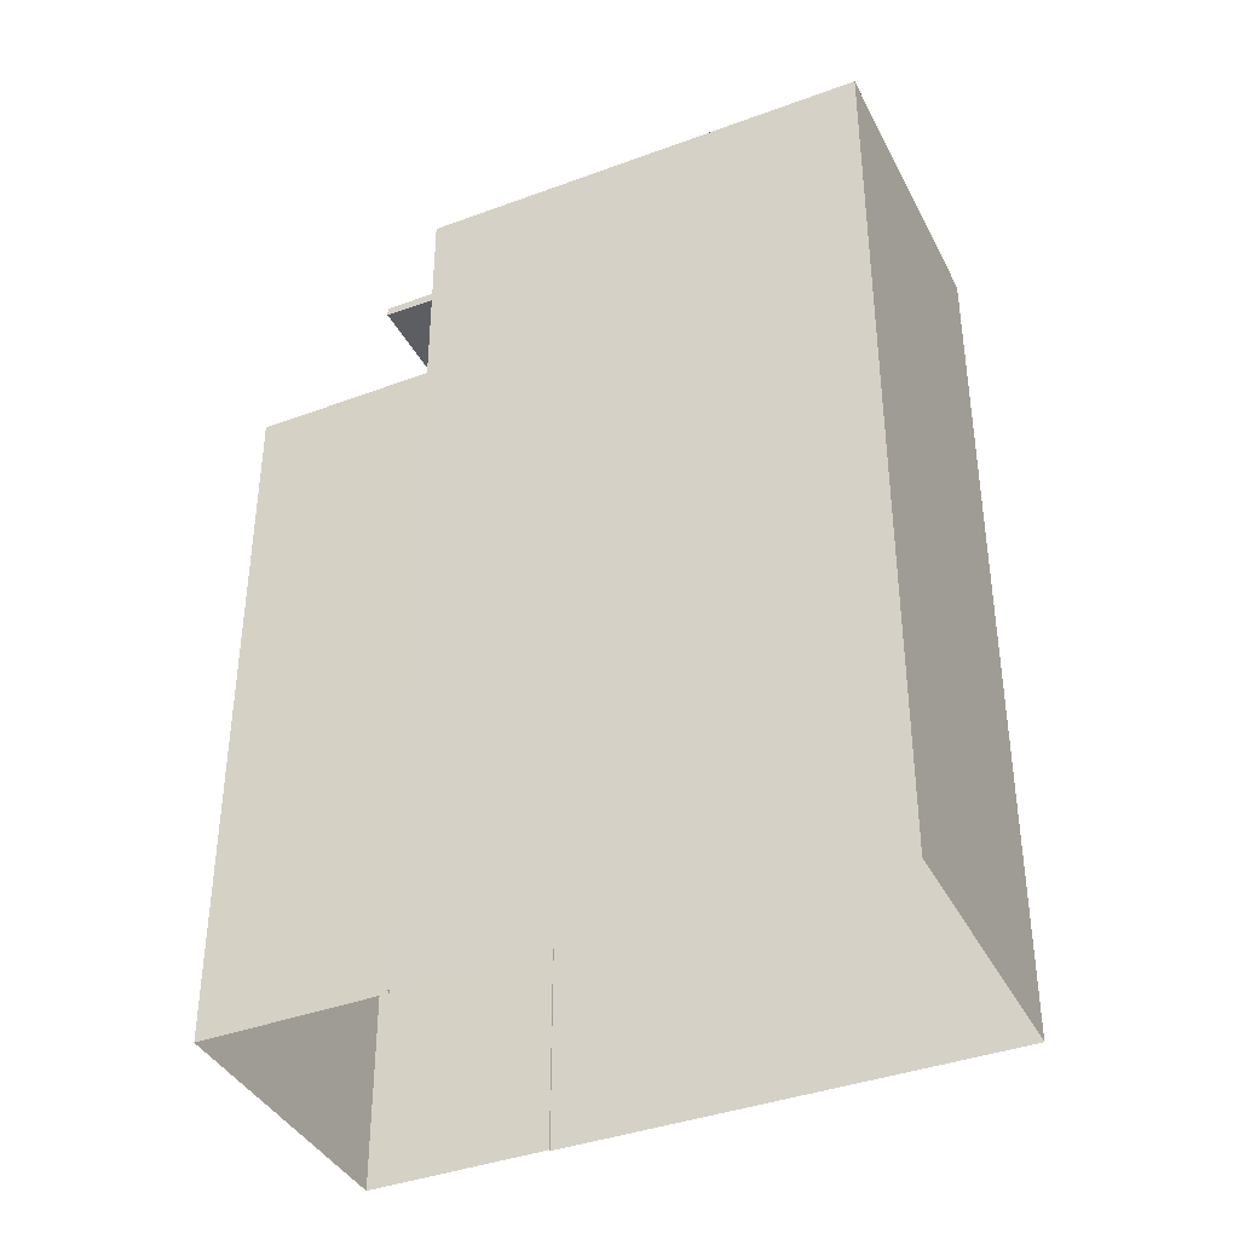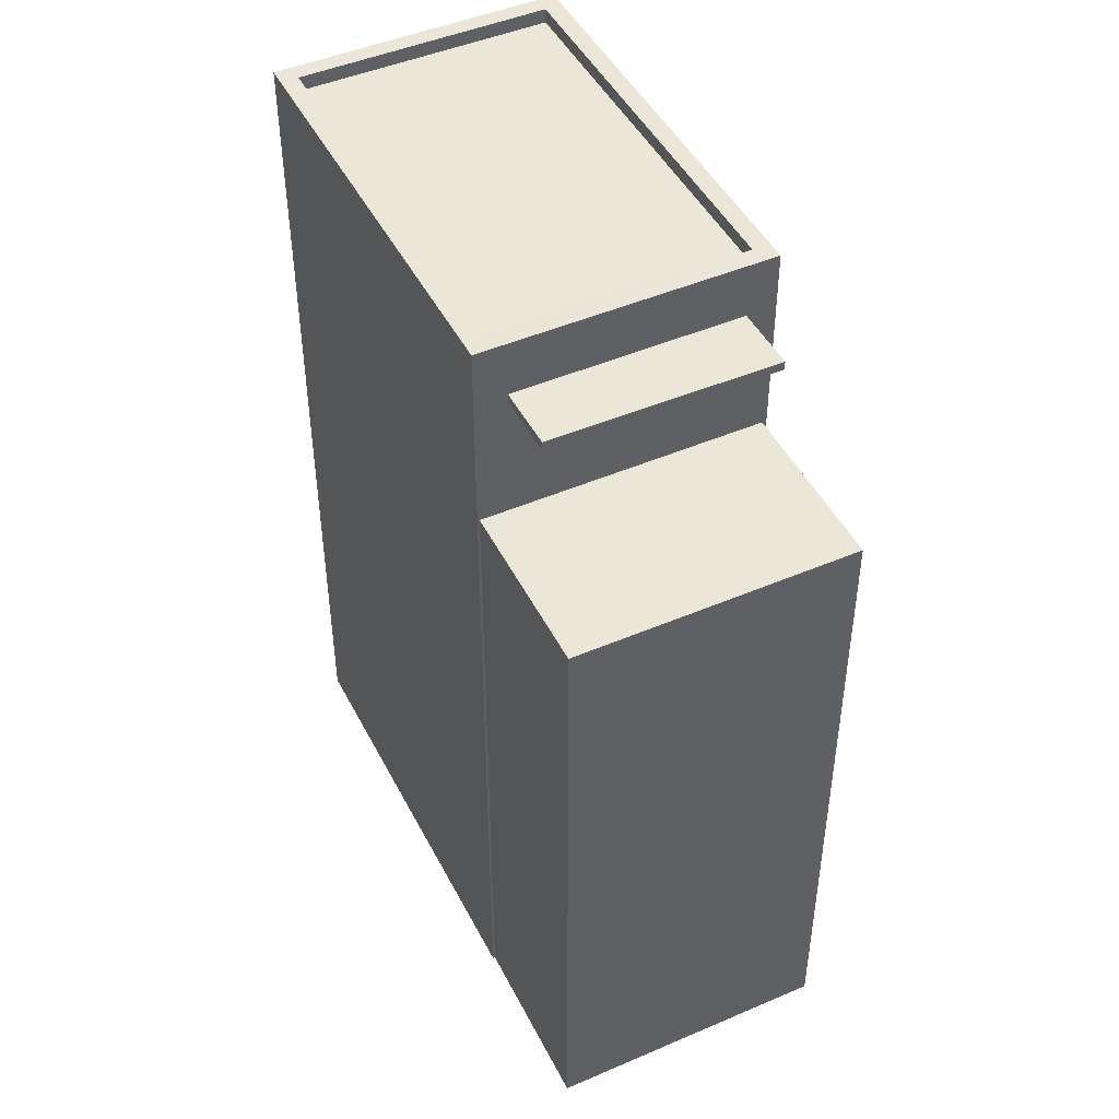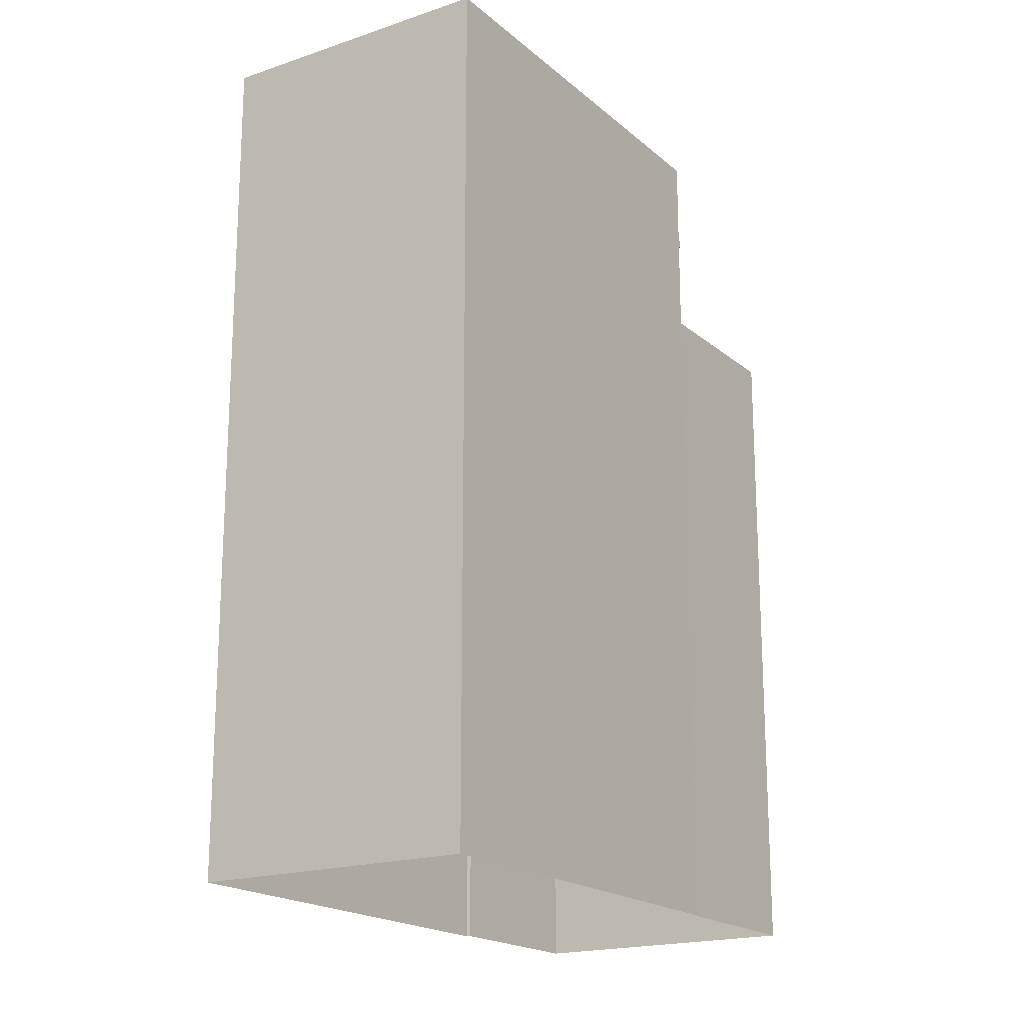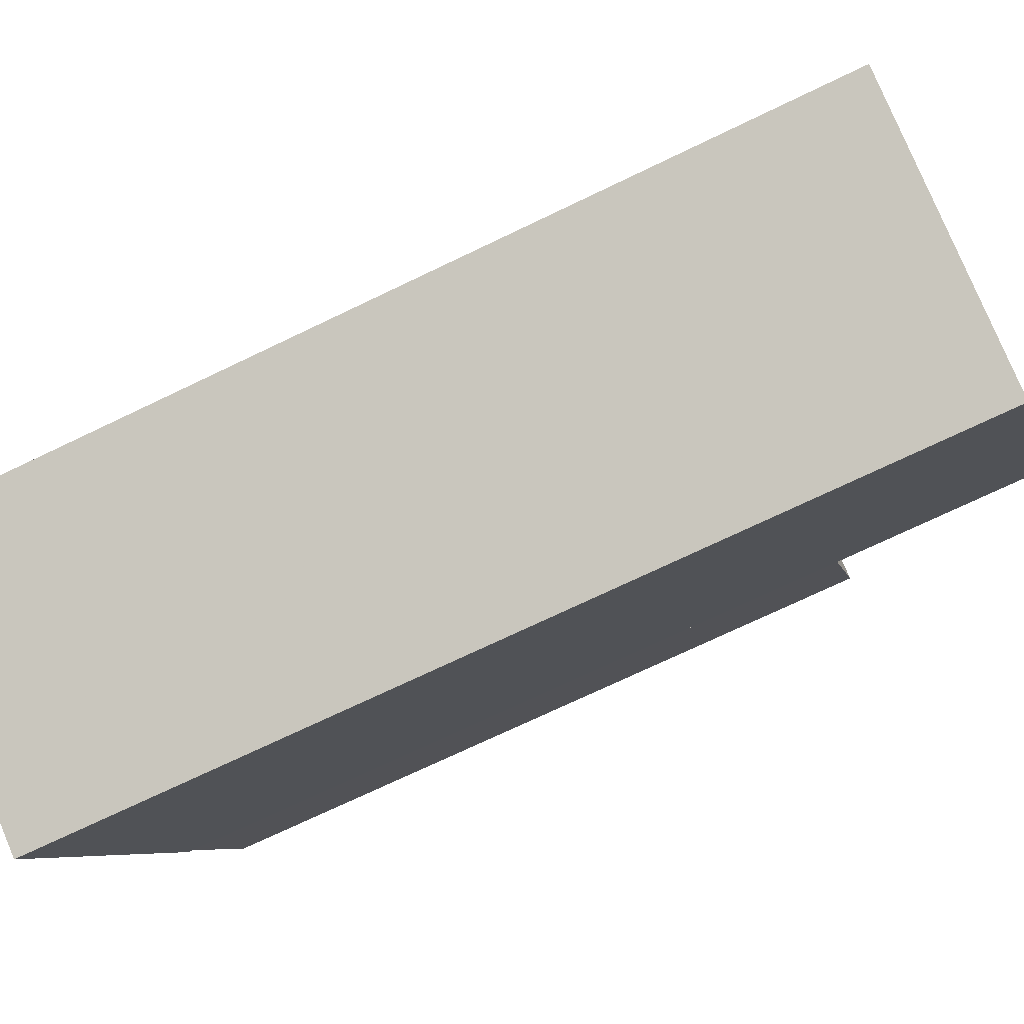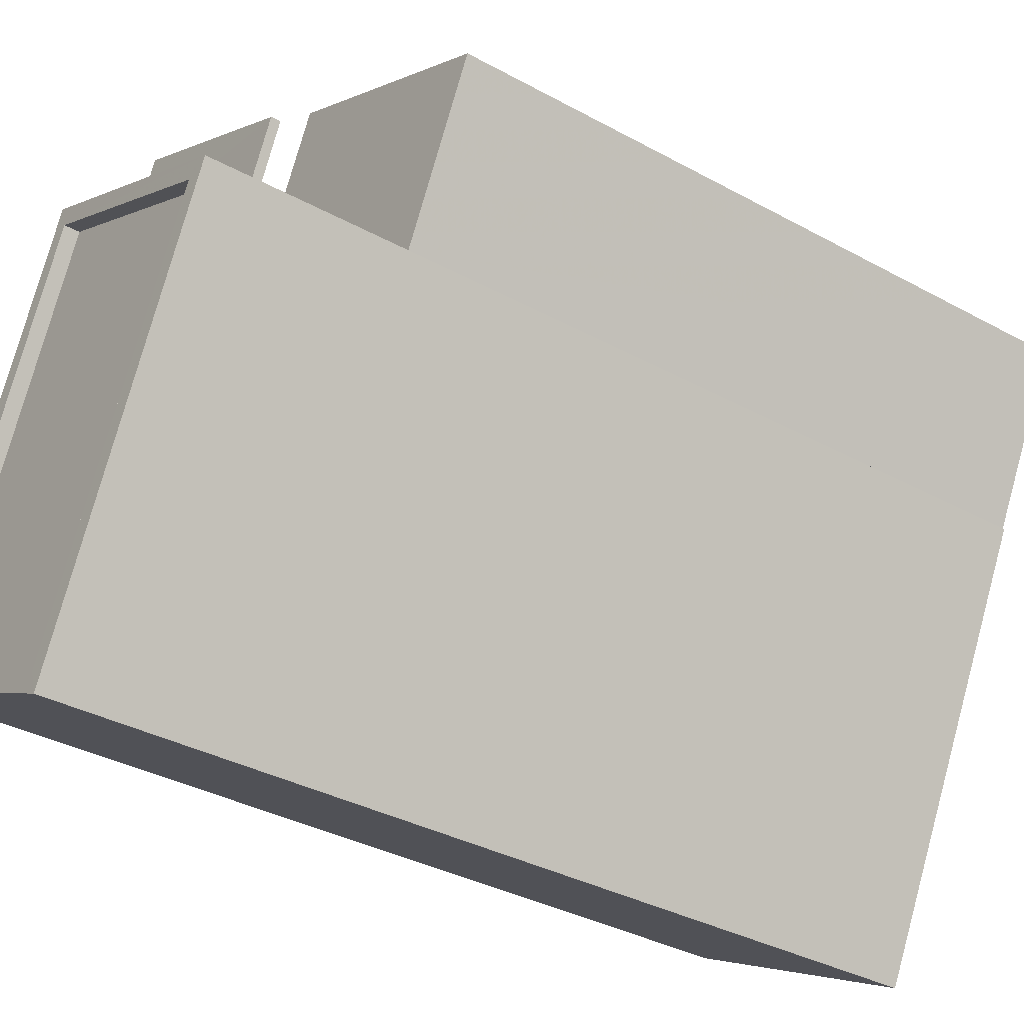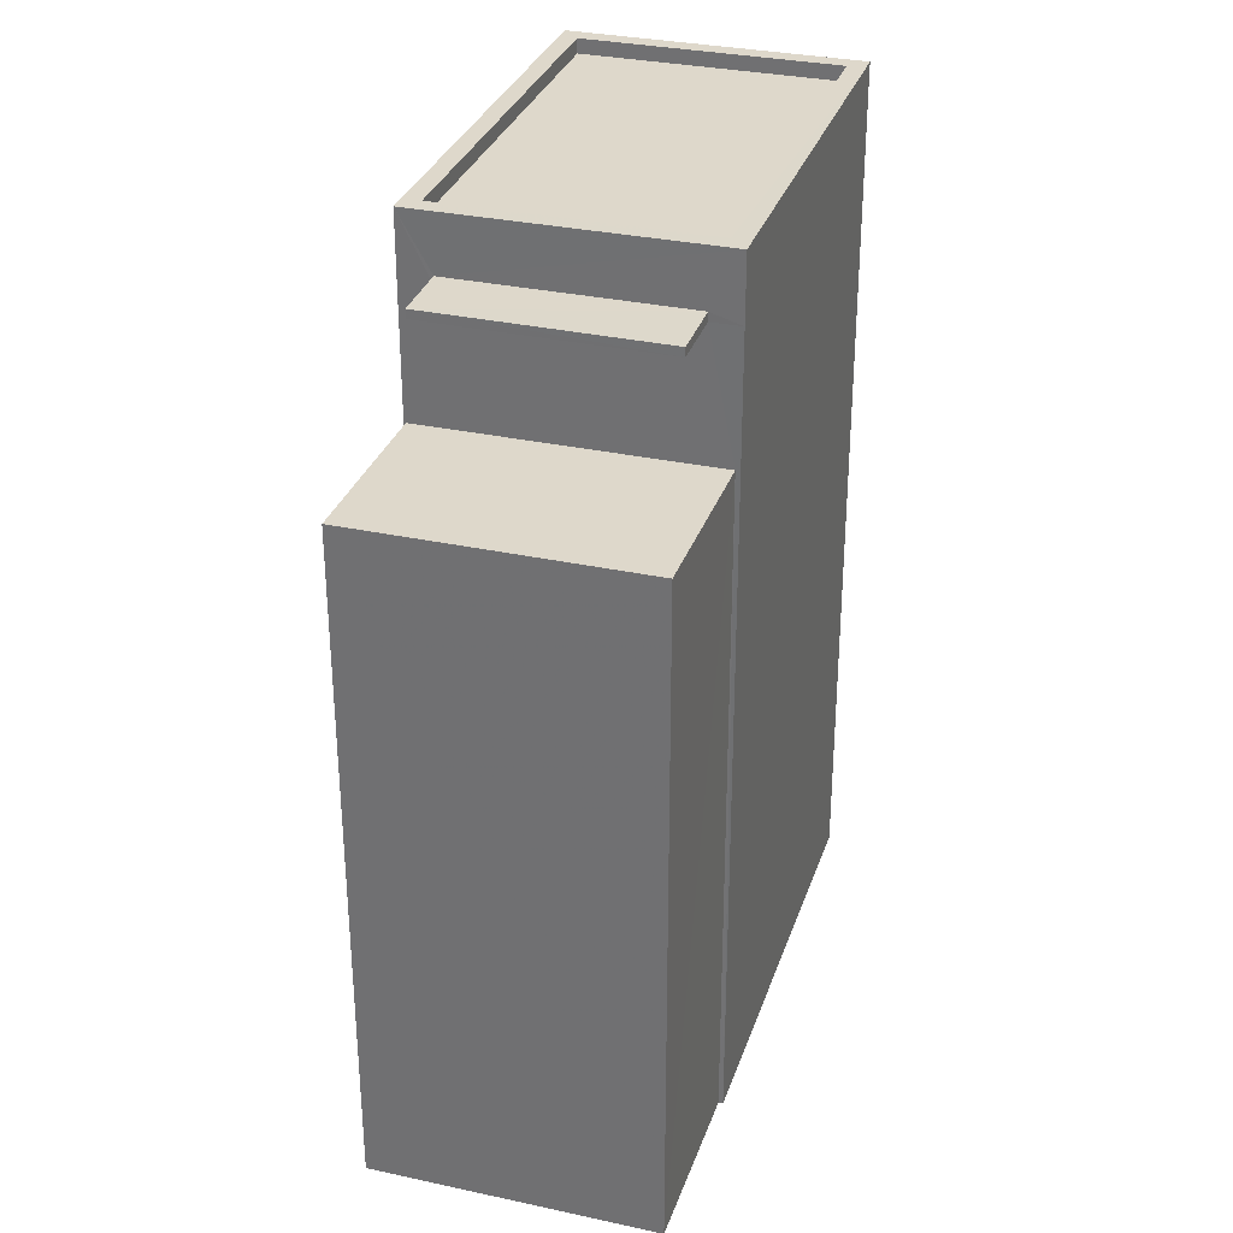
<metadata>
{"format":"obj","ext":"obj","renderer":"f3d","projection":"perspective","resolution":1024,"background":"white","views":[{"elev":-39.1,"azim":-91.9,"up":"+Z"},{"elev":46.5,"azim":127.2,"up":"+Z"},{"elev":-18.9,"azim":6.2,"up":"+Z"},{"elev":-72.2,"azim":-64.3,"up":"+Y"},{"elev":-35.2,"azim":53.9,"up":"+Y"},{"elev":31.6,"azim":170.4,"up":"+Z"}]}
</metadata>
<code>
v -5561 -3.576e+04 3.579
v -5566 -3.576e+04 3.58
v -5562 -3.575e+04 3.582
v -5558 -3.576e+04 3.581
v -5558 -3.576e+04 3.581
v -5562 -3.575e+04 3.582
v -5557 -3.575e+04 3.582
v -5561 -3.575e+04 3.583
v -5562 -3.575e+04 17.2
v -5561 -3.575e+04 17.2
v -5558 -3.576e+04 17.2
v -5558 -3.576e+04 17.2
v -5562 -3.575e+04 17.35
v -5558 -3.576e+04 17.35
v -5561 -3.575e+04 17.35
v -5558 -3.576e+04 17.35
v -5562 -3.575e+04 18.3
v -5558 -3.576e+04 18.3
v -5562 -3.575e+04 18.3
v -5566 -3.576e+04 18.3
v -5561 -3.576e+04 18.3
v -5561 -3.576e+04 18.3
v -5565 -3.576e+04 18.3
v -5558 -3.576e+04 18.3
v -5565 -3.576e+04 18.05
v -5561 -3.576e+04 18.05
v -5558 -3.576e+04 18.05
v -5562 -3.575e+04 18.05
v -5558 -3.576e+04 15.03
v -5557 -3.575e+04 15.03
v -5561 -3.575e+04 15.03
v -5562 -3.575e+04 15.03
v -5562 -3.575e+04 17.2
v -5562 -3.575e+04 17.35
f 1 2 3
f 1 4 5
f 2 6 3
f 7 4 8
f 4 3 8
f 1 3 4
f 9 10 11
f 12 9 11
f 13 14 15
f 13 16 14
f 17 18 19
f 20 21 22
f 23 20 22
f 22 21 18
f 24 18 17
f 22 18 24
f 25 26 27
f 28 25 27
f 17 19 20
f 23 17 20
f 29 30 31
f 32 29 31
f 13 15 10
f 9 13 10
f 10 14 11
f 10 15 14
f 16 11 14
f 16 12 11
f 32 6 33
f 32 3 6
f 19 18 16
f 13 34 19
f 18 5 29
f 29 5 4
f 9 32 33
f 29 32 12
f 13 19 16
f 16 18 12
f 9 12 32
f 18 29 12
f 5 21 1
f 5 18 21
f 21 2 1
f 21 20 2
f 6 2 33
f 34 20 19
f 34 33 20
f 33 2 20
f 13 33 34
f 13 9 33
f 24 28 27
f 24 17 28
f 22 27 26
f 22 24 27
f 22 26 25
f 23 22 25
f 23 25 28
f 17 23 28
f 32 31 8
f 3 32 8
f 30 7 8
f 31 30 8
f 29 7 30
f 29 4 7

</code>
